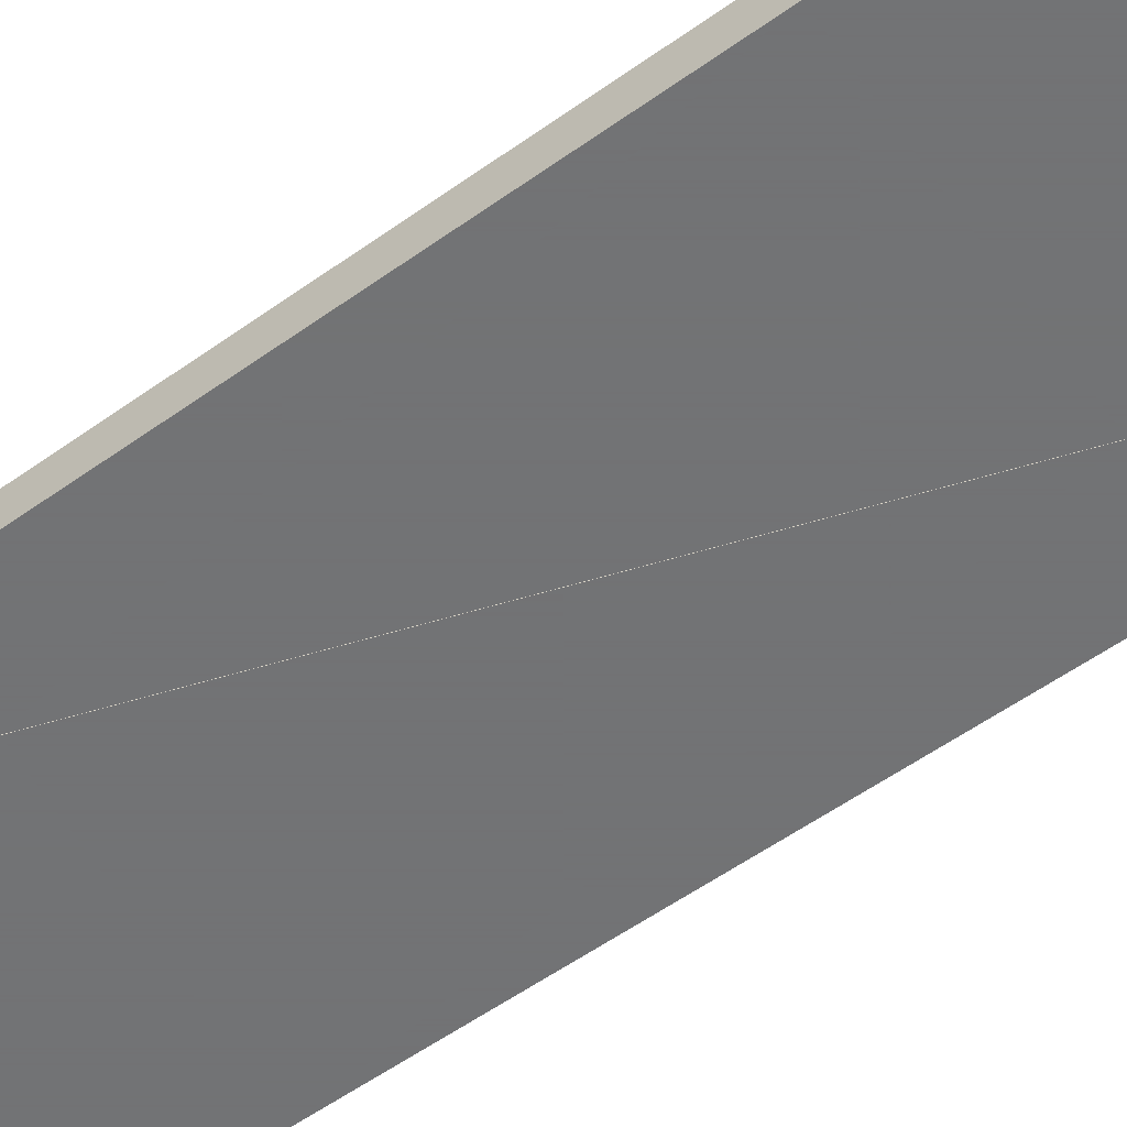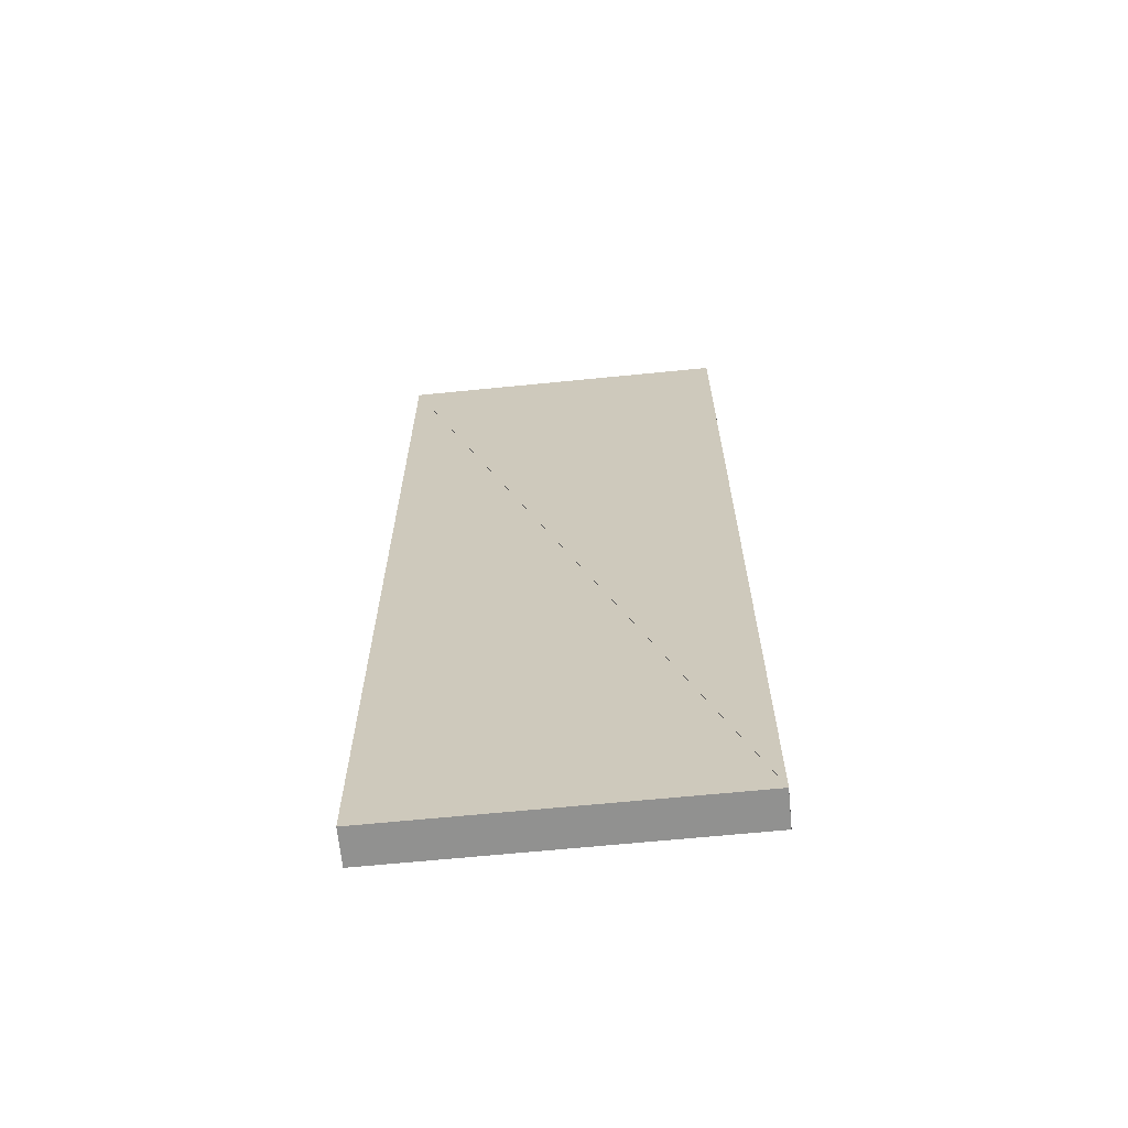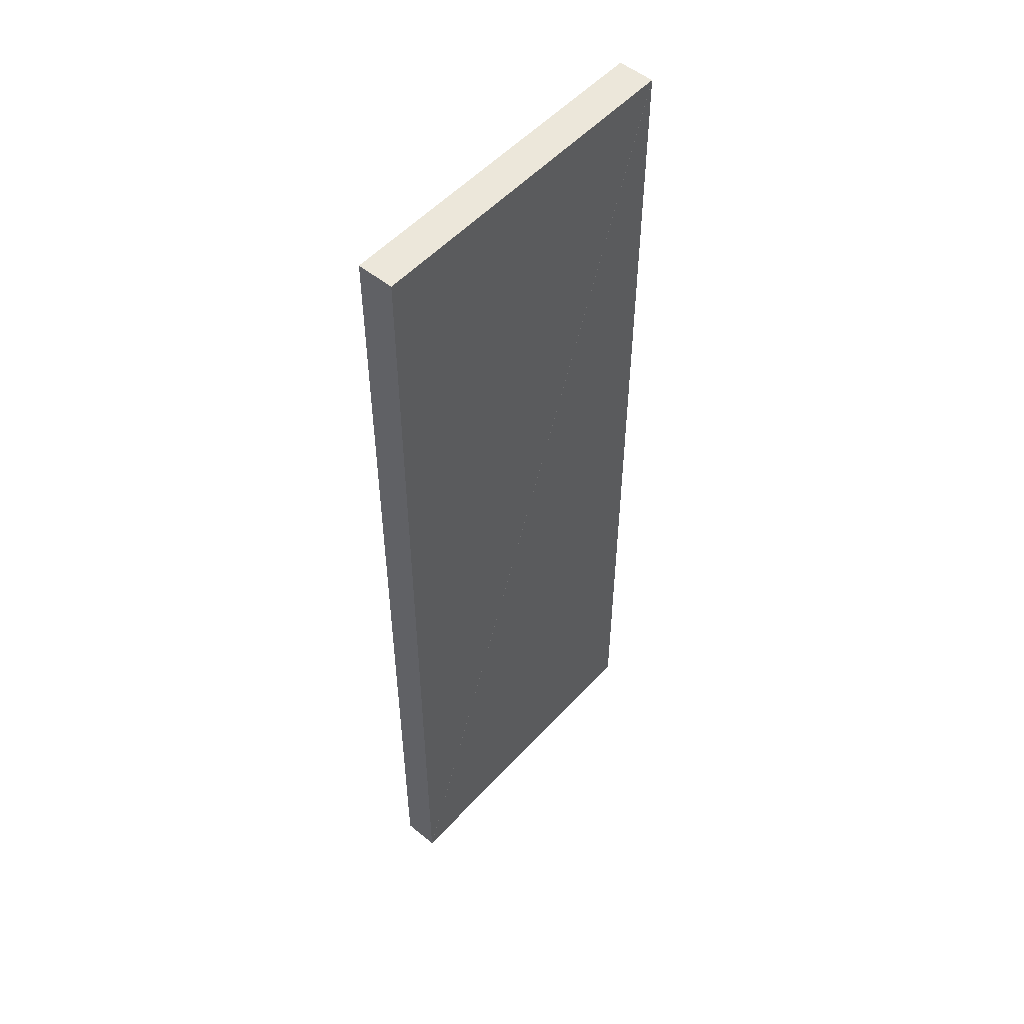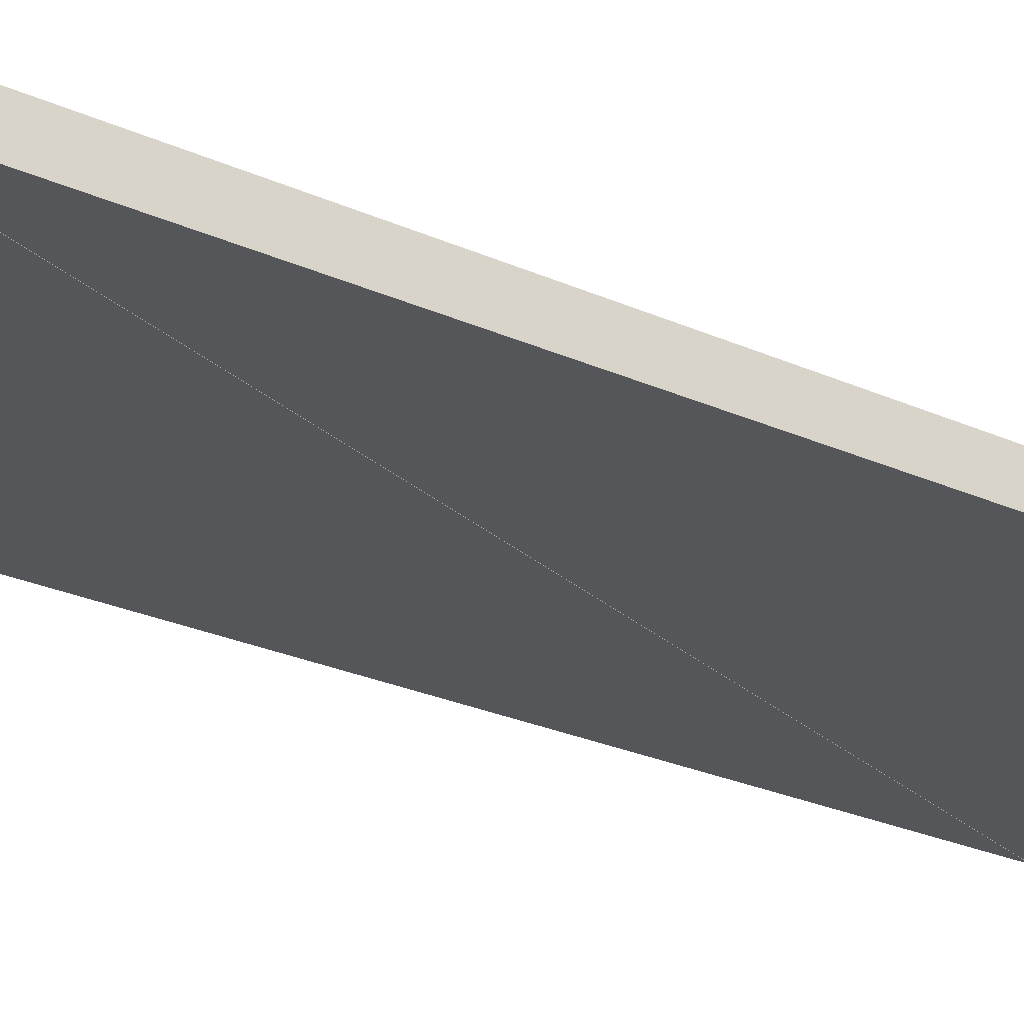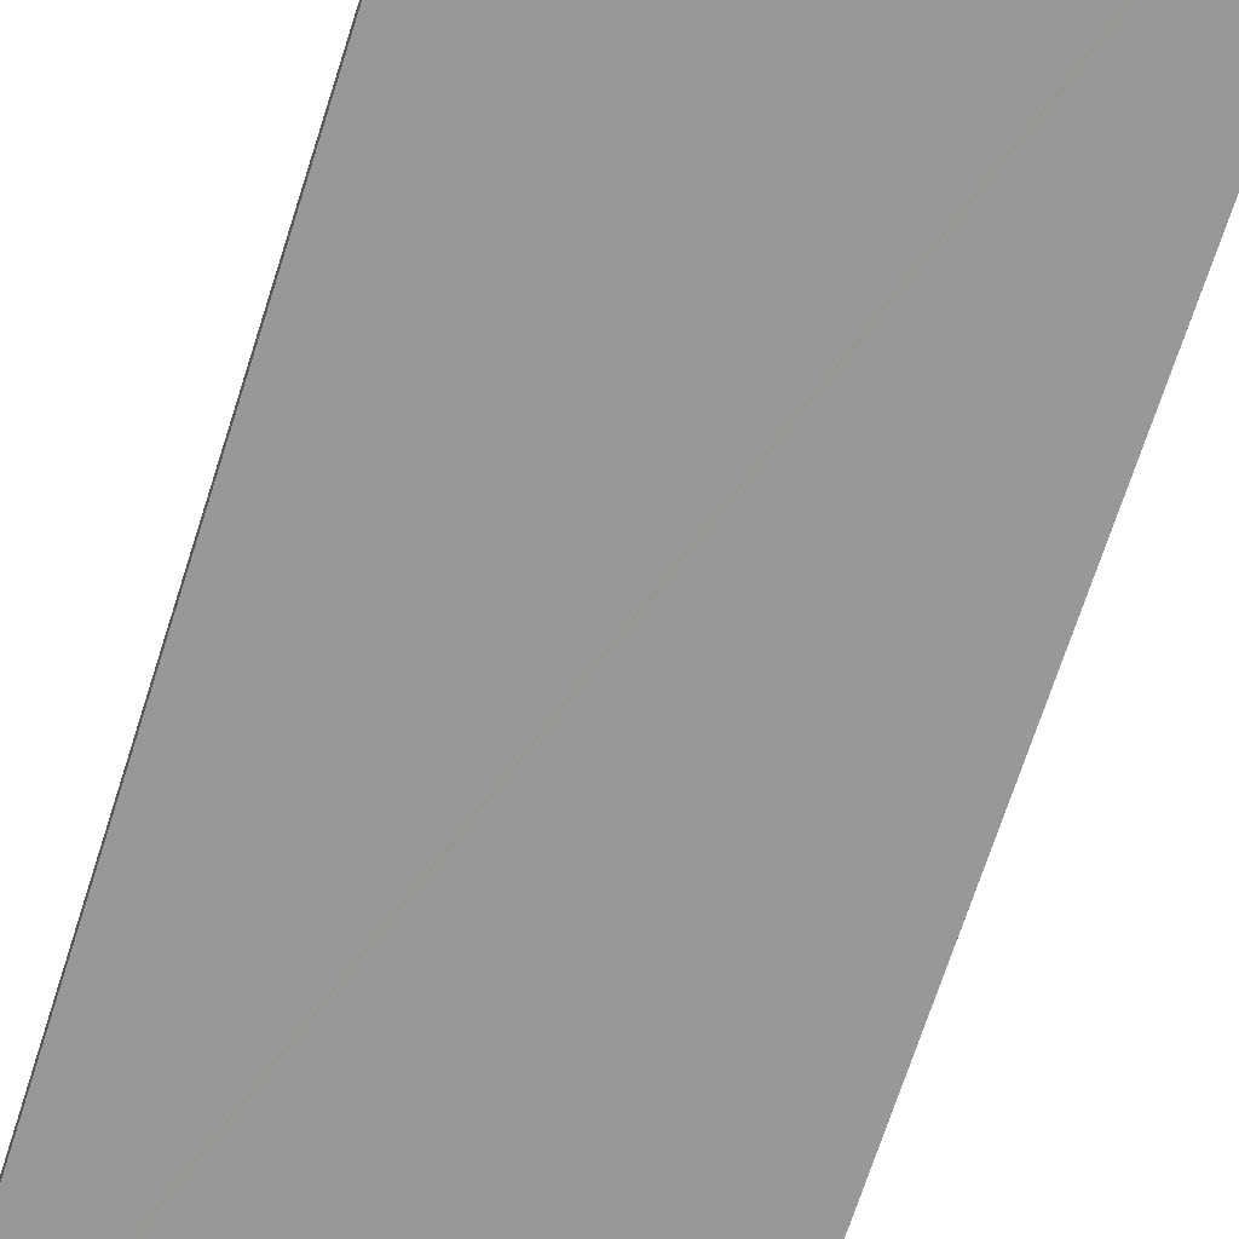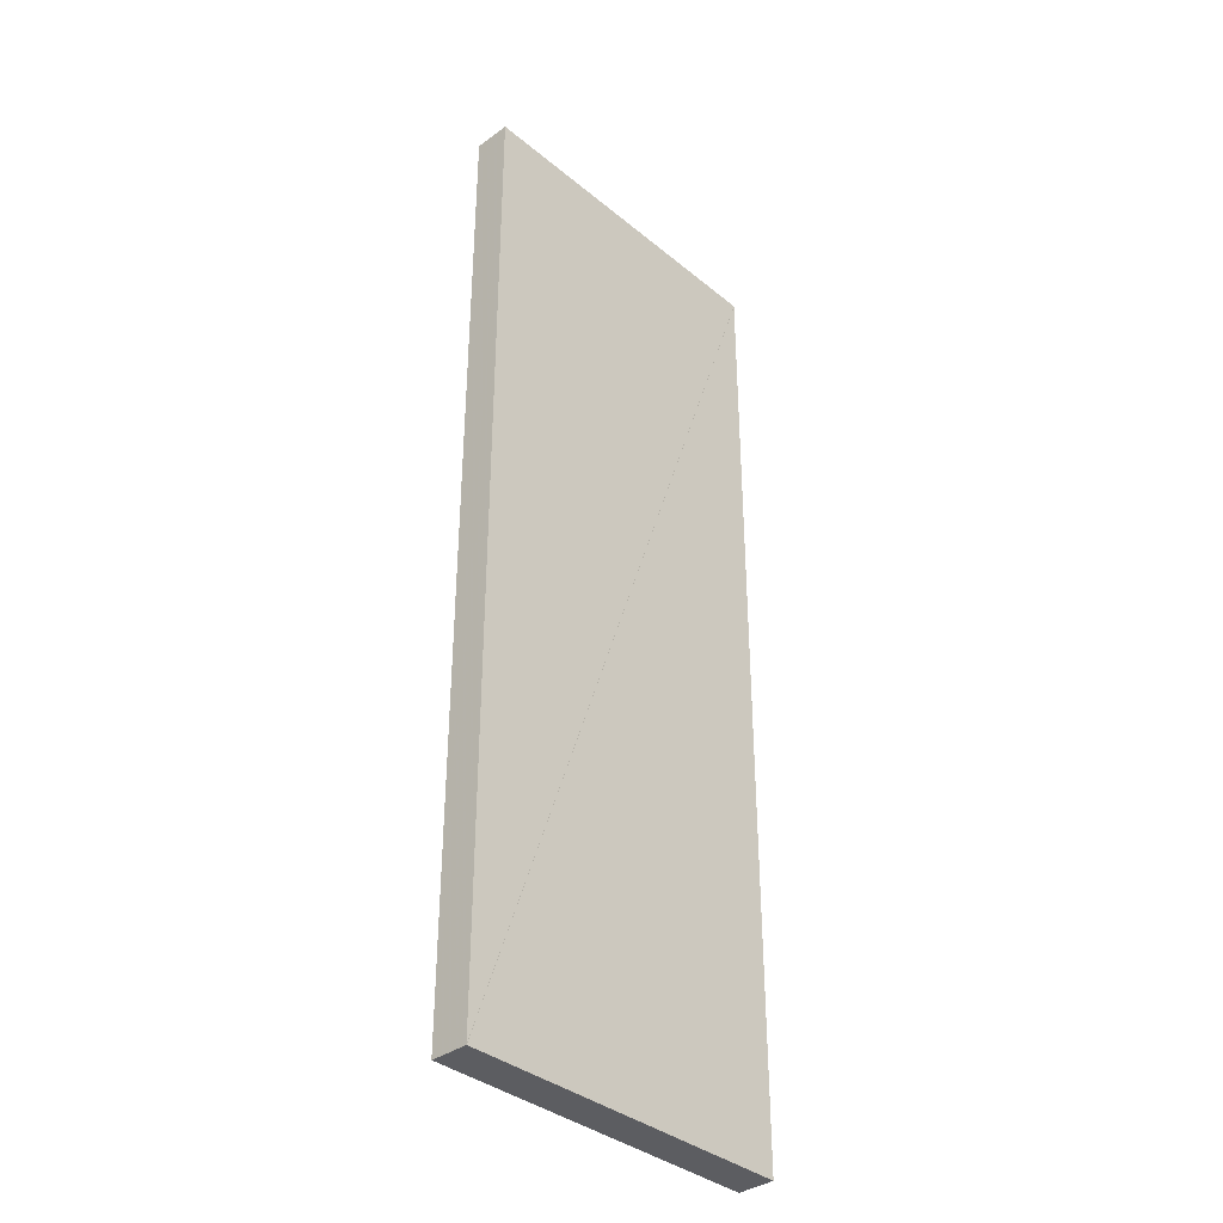
<metadata>
{"format":"obj","ext":"obj","renderer":"f3d","projection":"perspective","resolution":1024,"background":"white","views":[{"elev":-55.7,"azim":-53.0,"up":"+Y"},{"elev":-65.9,"azim":-174.3,"up":"+Z"},{"elev":52.7,"azim":-48.9,"up":"+Z"},{"elev":-26.1,"azim":54.5,"up":"+Y"},{"elev":-68.5,"azim":-17.6,"up":"+Y"},{"elev":-36.6,"azim":-46.7,"up":"+Z"}]}
</metadata>
<code>
o convex_0
v 2.541 5.98 0.0008
v 3.38 5.98 0.0008
v 3.38 5.98 2.398
v 2.541 5.89 0.0008
v 3.38 5.89 0.0008
v 3.38 5.89 2.398
f 2 1 3
f 5 6 4
f 1 4 2
f 2 4 5
f 2 5 3
f 3 5 6
f 3 6 1
f 1 6 4
o convex_1
v 3.379 5.98 2.399
v 2.54 5.98 2.399
v 2.54 5.98 0.0016
v 3.379 5.89 2.399
v 2.54 5.89 2.399
v 2.54 5.89 0.0016
f 8 7 9
f 11 12 10
f 7 10 8
f 8 10 11
f 8 11 9
f 9 11 12
f 9 12 7
f 7 12 10

</code>
